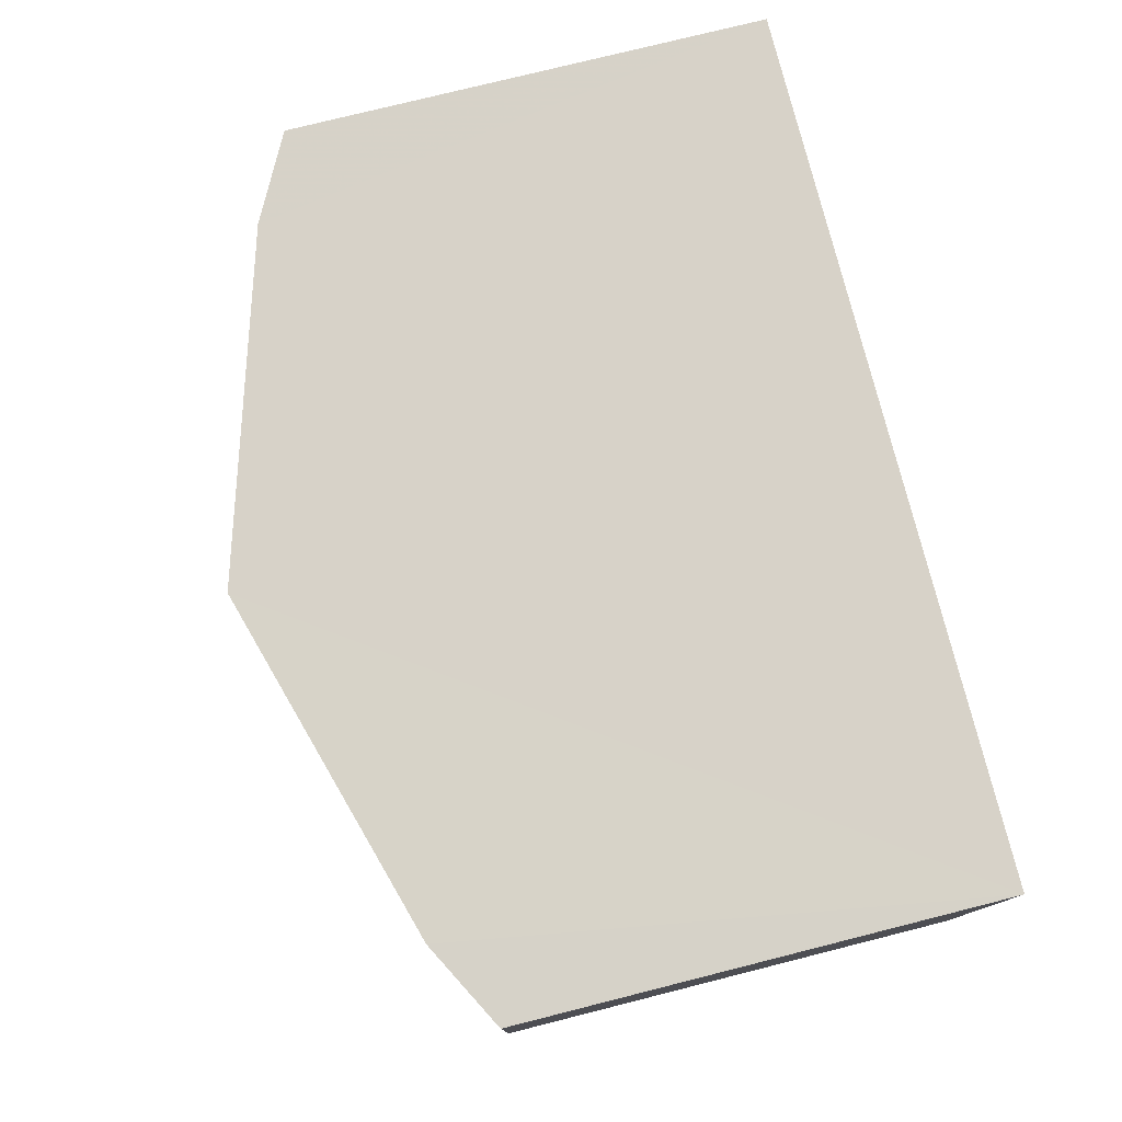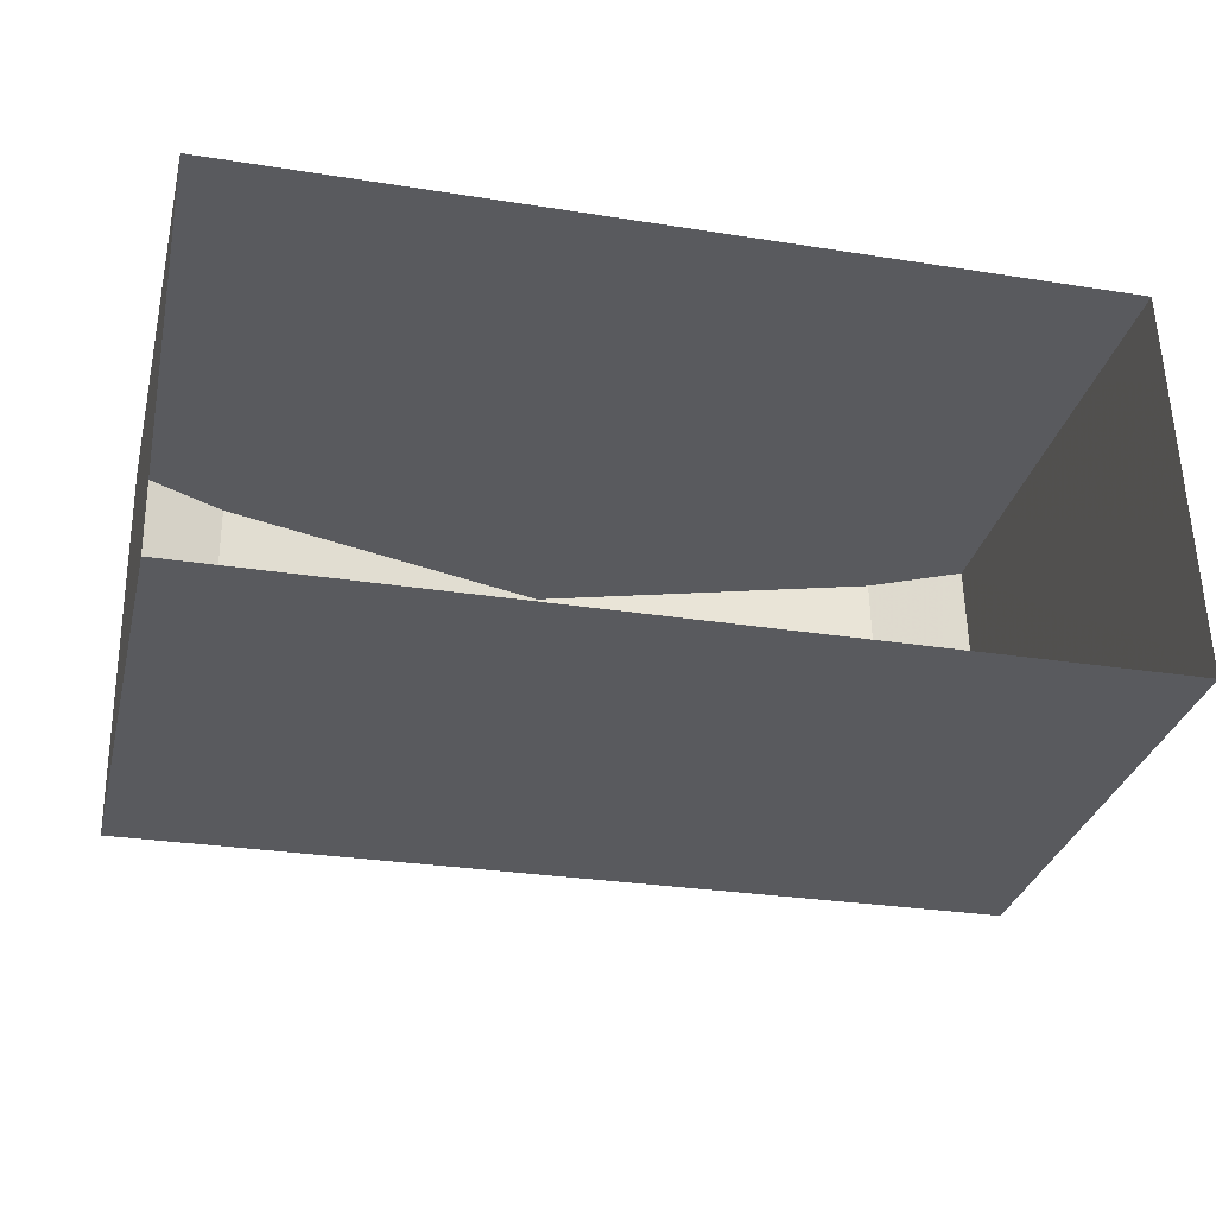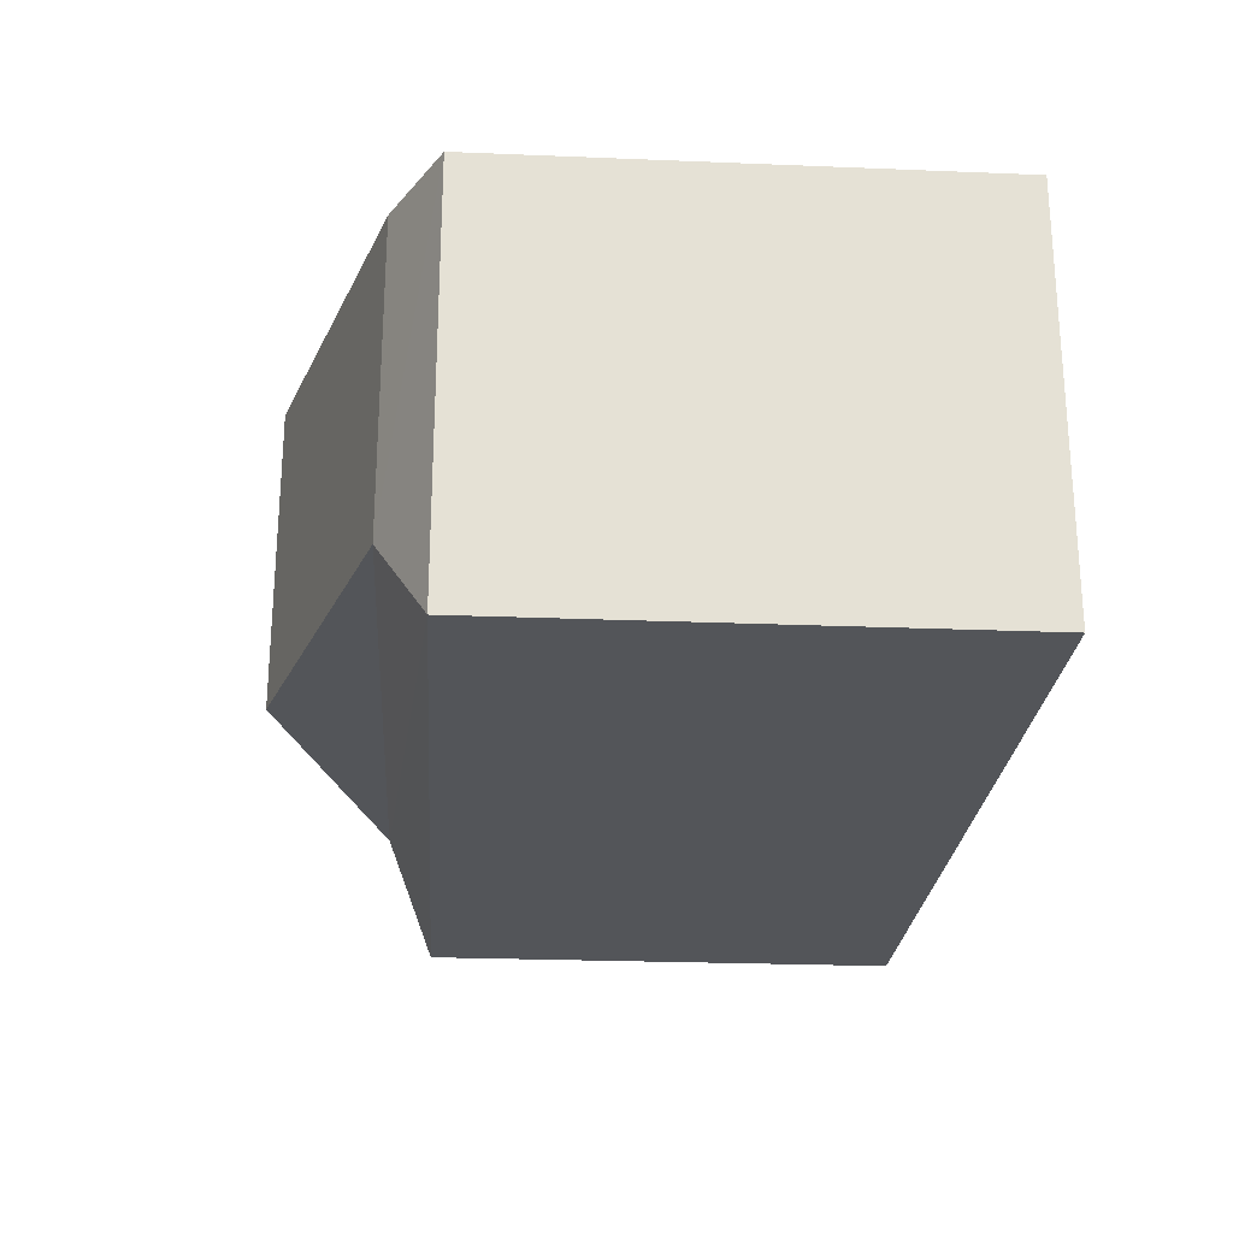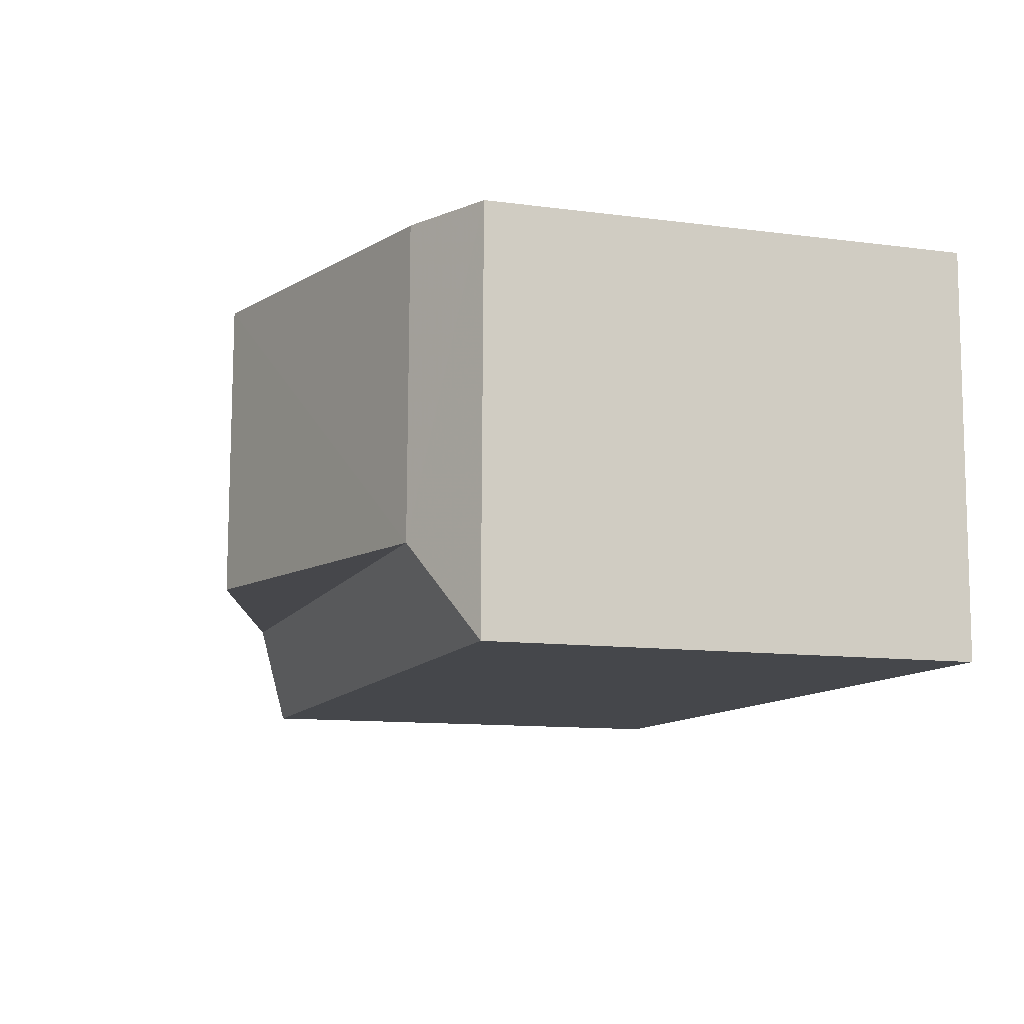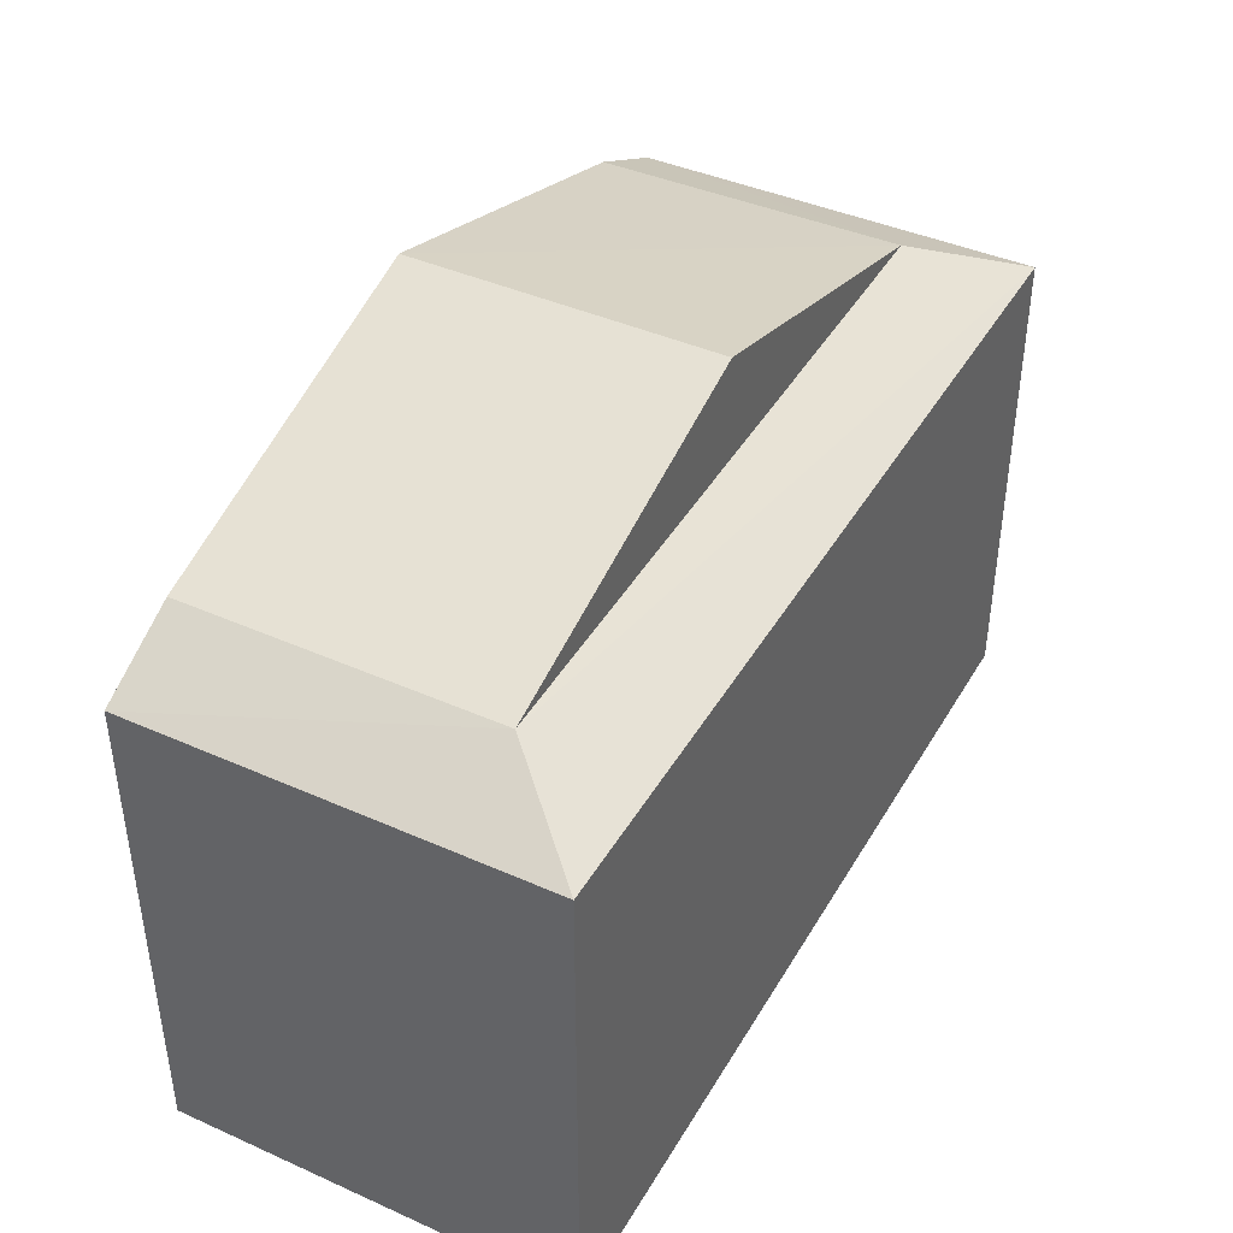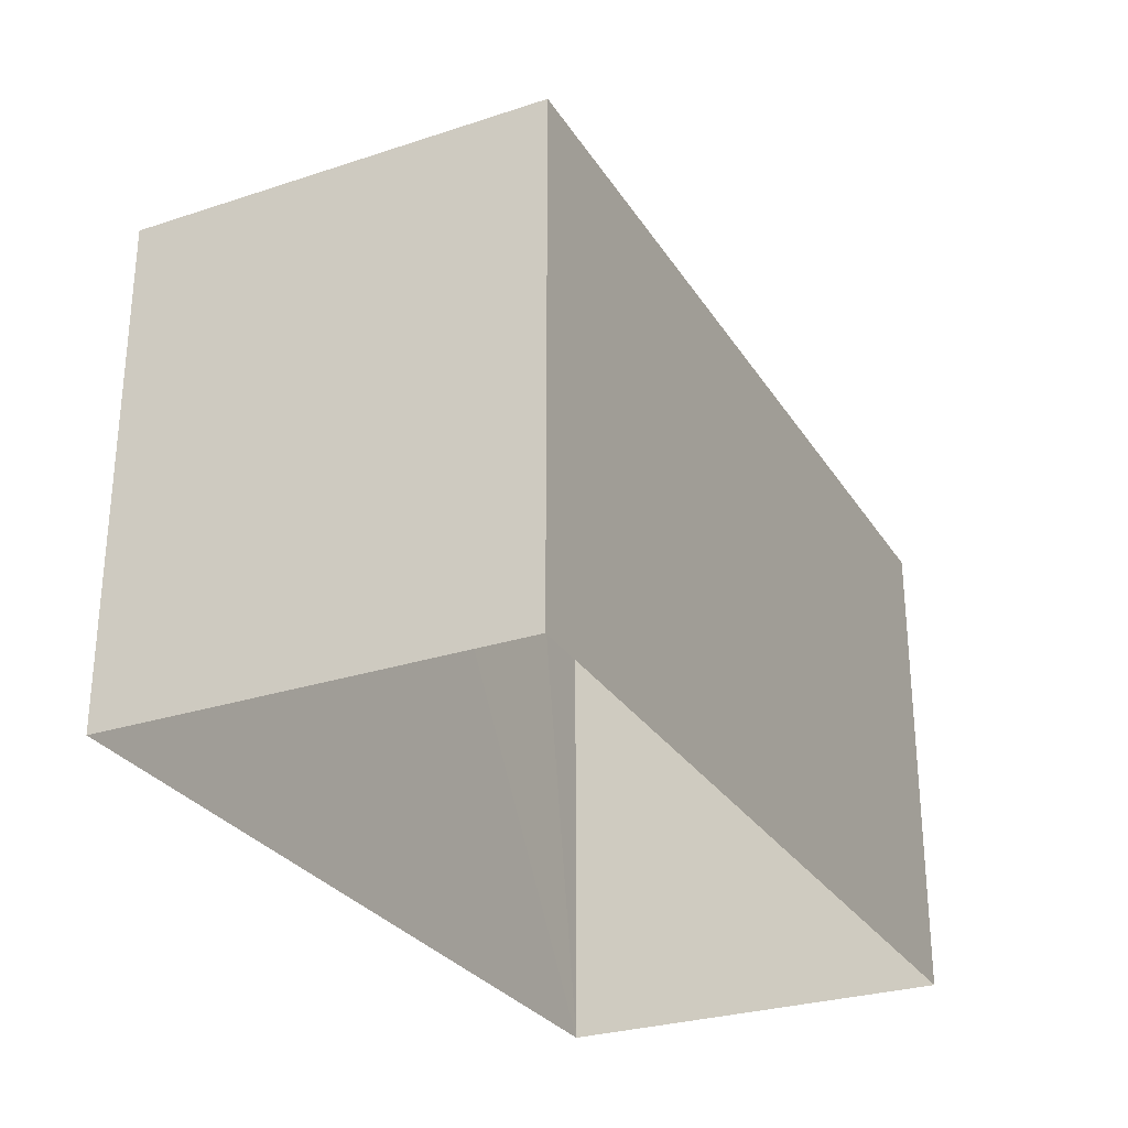
<metadata>
{"format":"obj","ext":"obj","renderer":"f3d","projection":"perspective","resolution":1024,"background":"white","views":[{"elev":76.6,"azim":75.9,"up":"+Y"},{"elev":-31.7,"azim":166.3,"up":"+Y"},{"elev":-25.2,"azim":86.2,"up":"+Y"},{"elev":-11.4,"azim":72.4,"up":"+Y"},{"elev":41.8,"azim":-63.0,"up":"+Z"},{"elev":-28.4,"azim":-64.9,"up":"+Z"}]}
</metadata>
<code>
v -3.727e+05 -1.045e+05 27.64
v -3.727e+05 -1.045e+05 27.64
v -3.727e+05 -1.045e+05 27.64
v -3.727e+05 -1.045e+05 27.64
v -3.727e+05 -1.045e+05 33.93
v -3.727e+05 -1.045e+05 33.38
v -3.727e+05 -1.045e+05 33.93
v -3.727e+05 -1.045e+05 33.38
v -3.727e+05 -1.045e+05 33.38
v -3.727e+05 -1.045e+05 33.93
v -3.727e+05 -1.045e+05 35.17
v -3.727e+05 -1.045e+05 35.17
v -3.727e+05 -1.045e+05 33.38
v -3.727e+05 -1.045e+05 33.93
f 1 2 3
f 4 1 3
f 5 6 7
f 5 8 6
f 9 8 5
f 10 9 5
f 10 5 11
f 12 10 11
f 7 13 14
f 7 6 13
f 7 14 12
f 11 7 12
f 13 3 14
f 3 2 12
f 14 3 12
f 2 9 10
f 12 2 10
f 9 2 1
f 8 9 1
f 11 5 7
f 8 1 4
f 6 8 4
f 6 4 3
f 13 6 3

</code>
